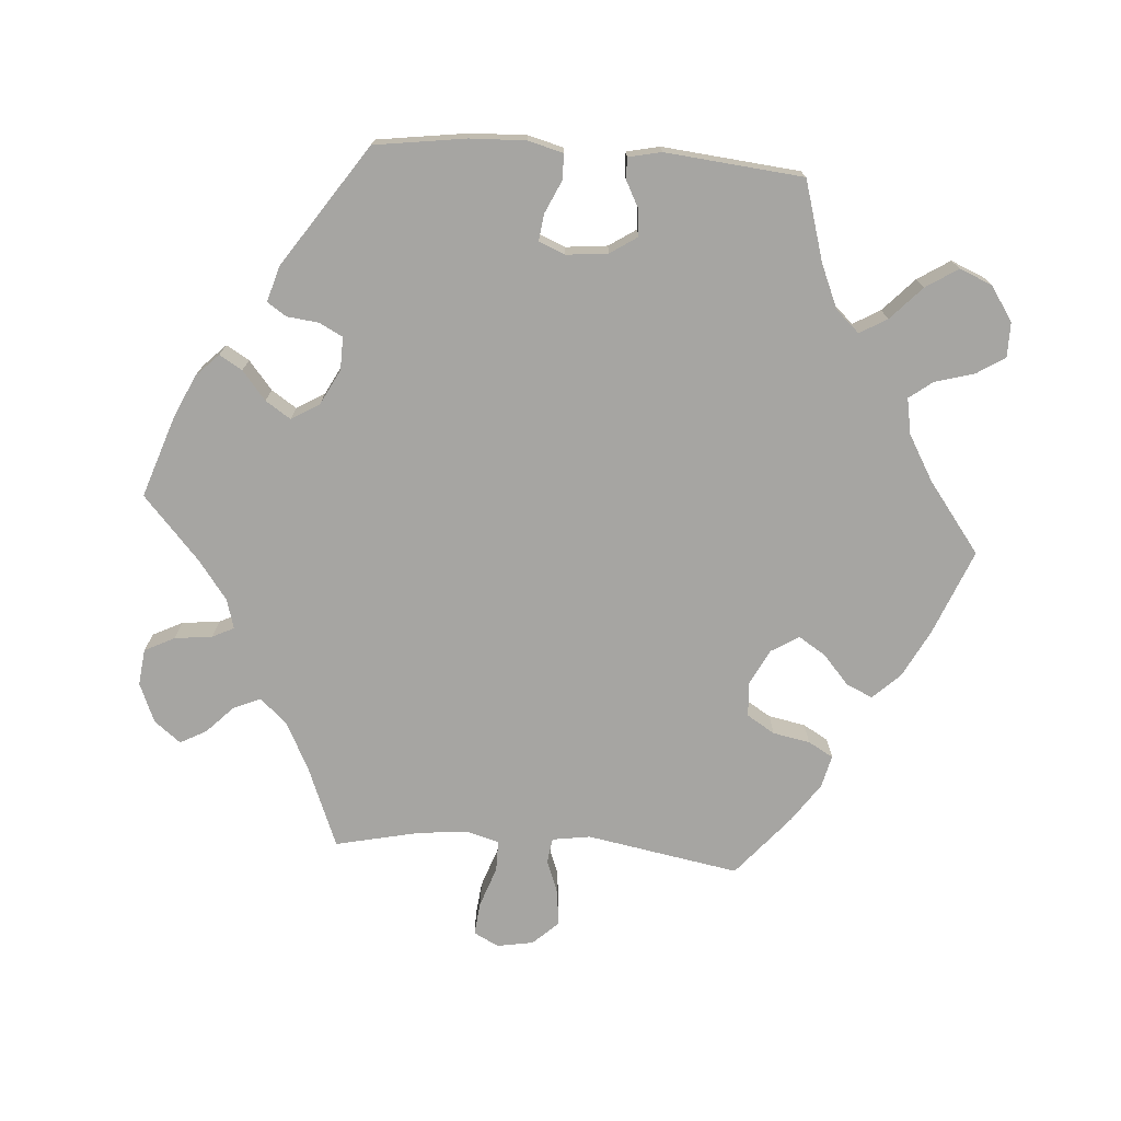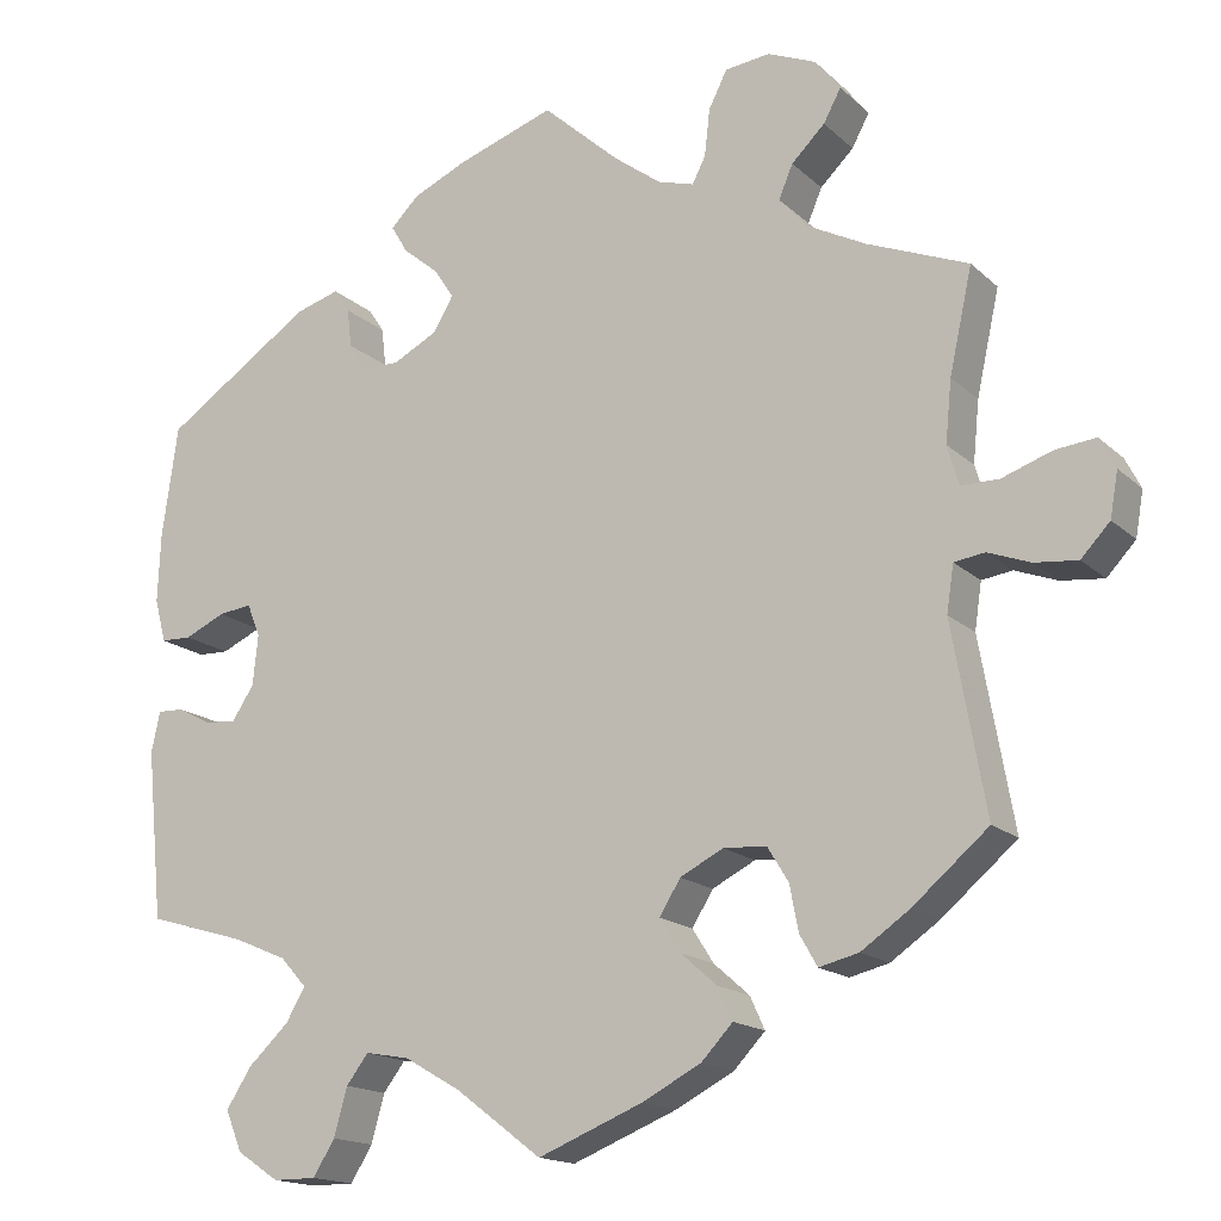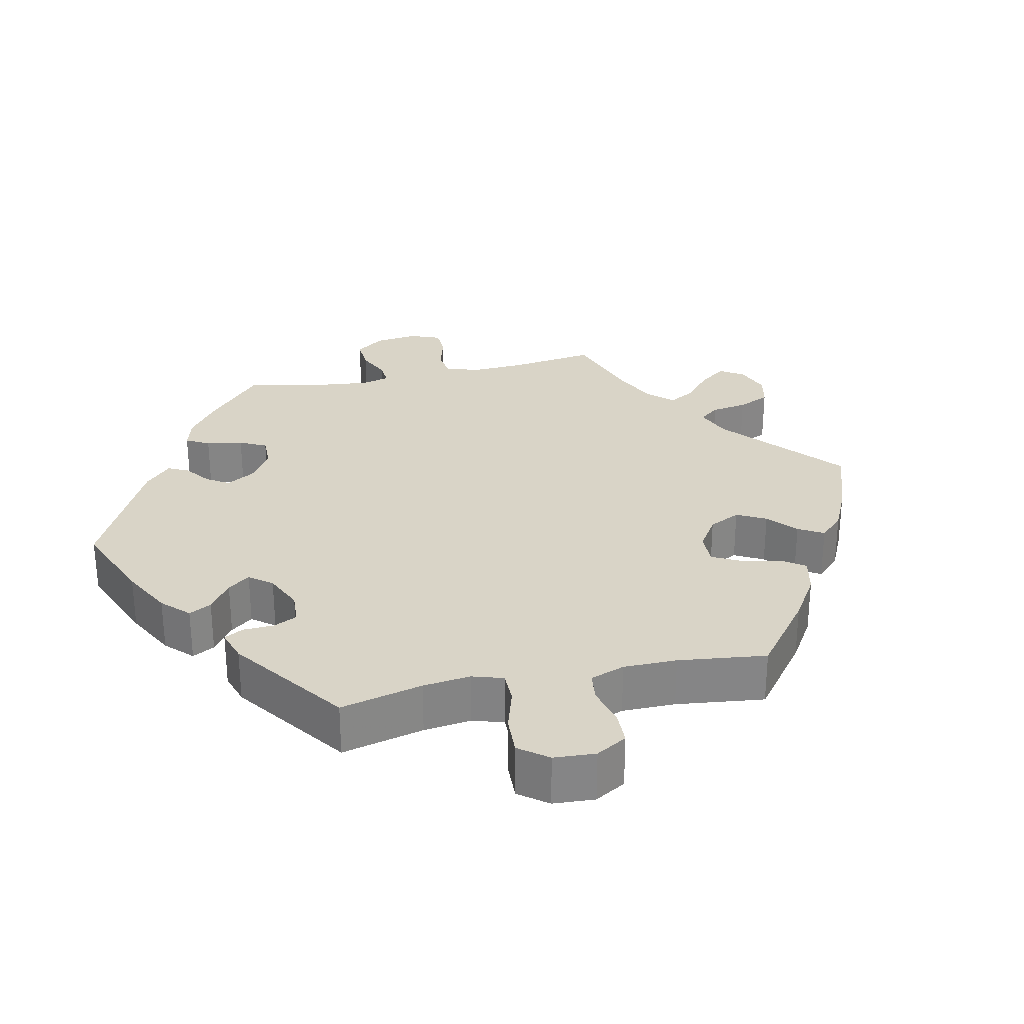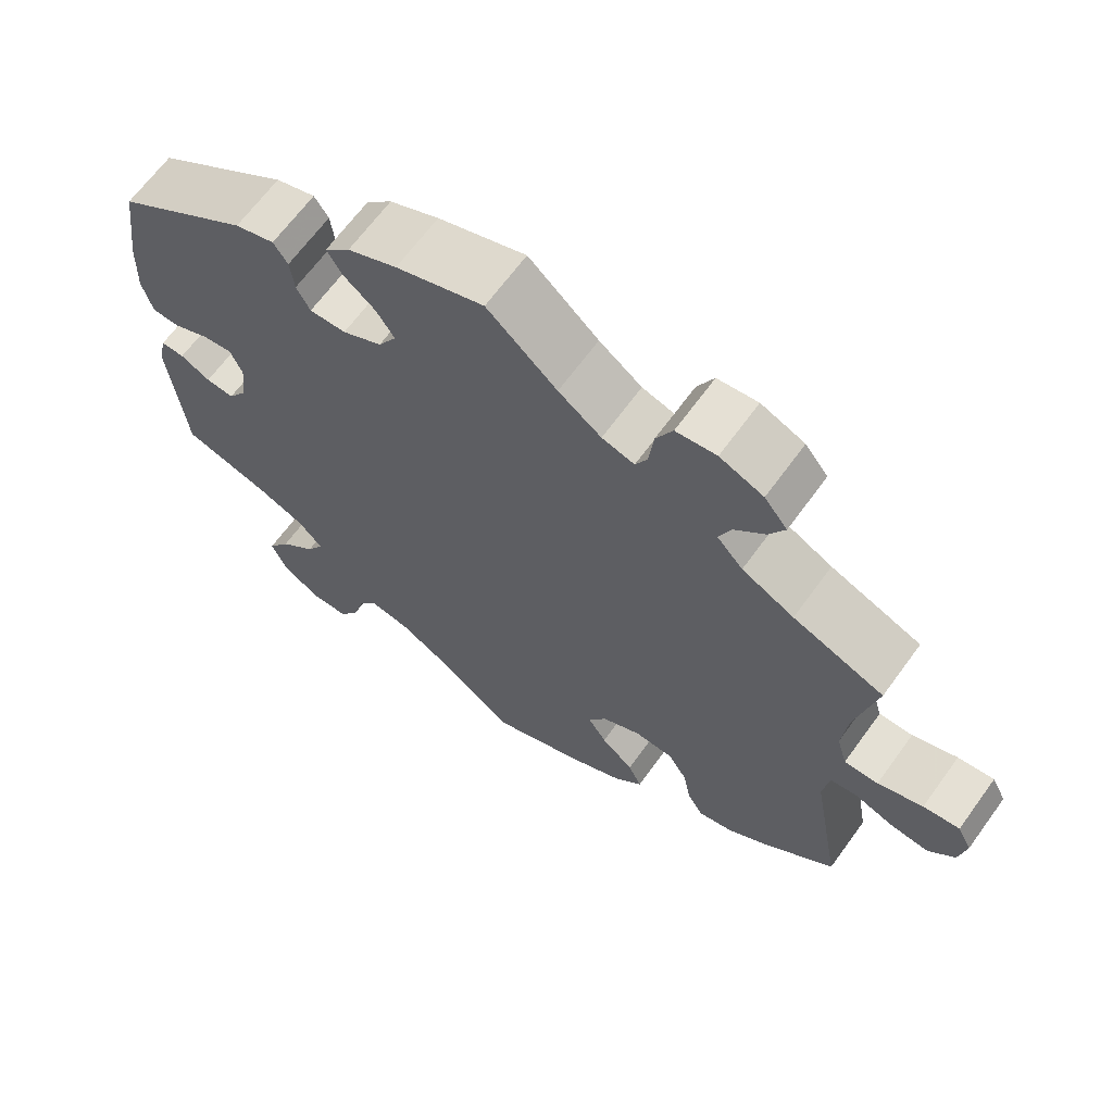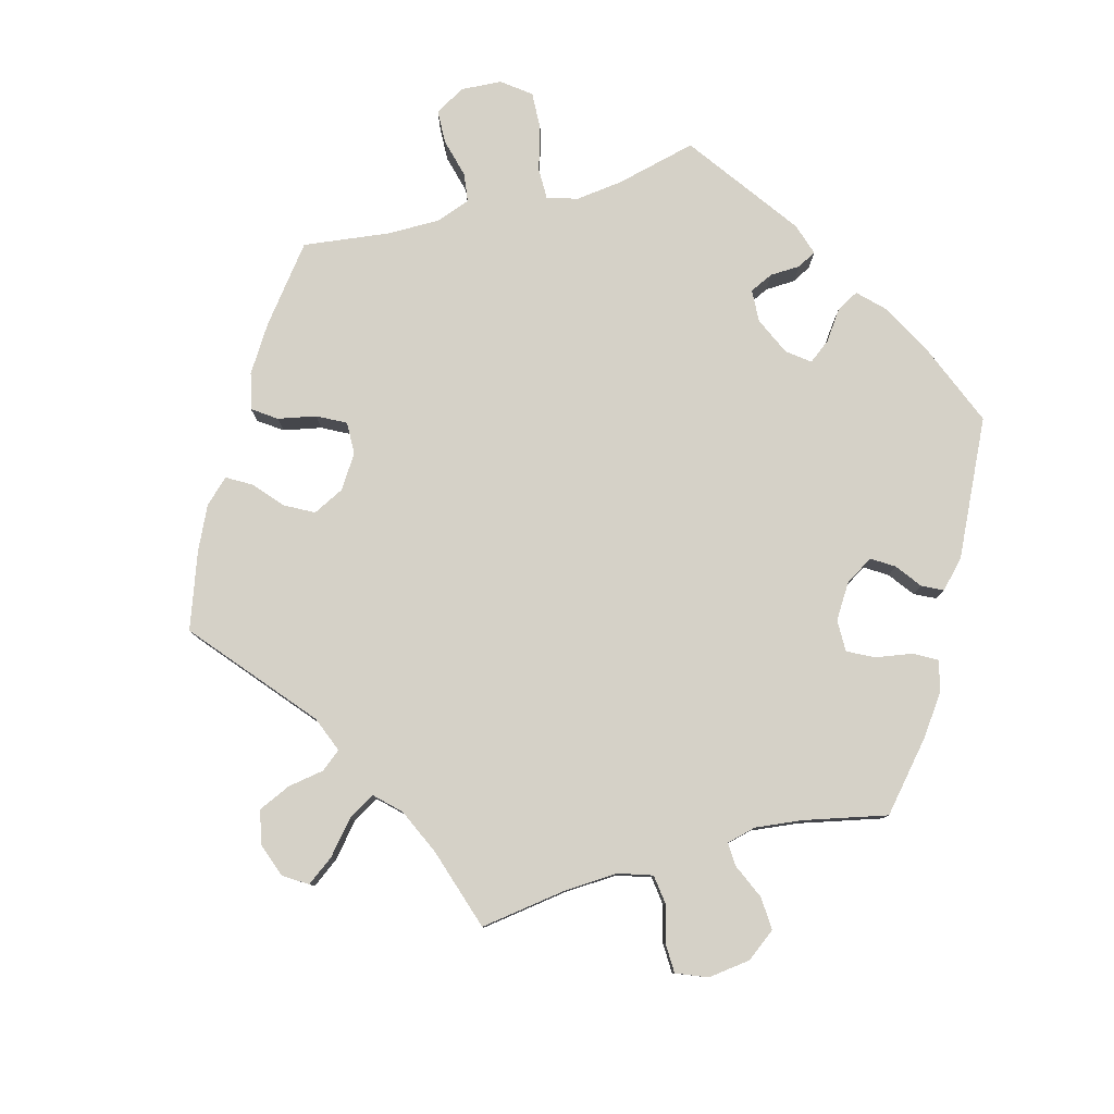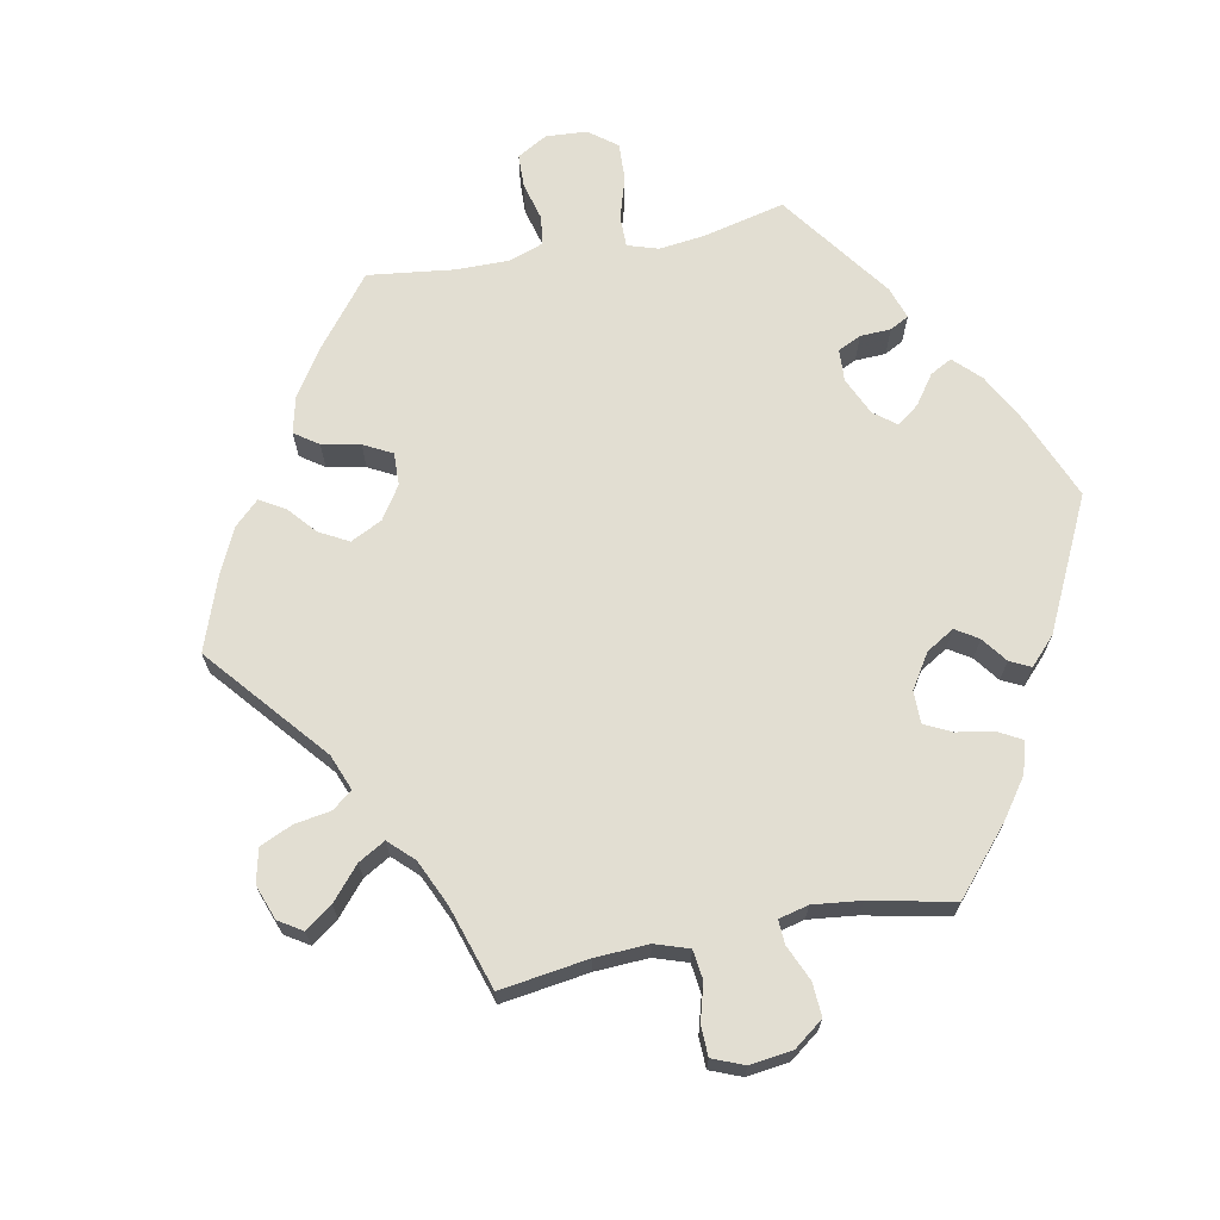
<metadata>
{"format":"obj","ext":"obj","renderer":"f3d","projection":"perspective","resolution":1024,"background":"white","views":[{"elev":-73.7,"azim":85.8,"up":"+Y"},{"elev":-16.2,"azim":-150.2,"up":"+Z"},{"elev":28.5,"azim":137.5,"up":"+Y"},{"elev":66.0,"azim":-144.0,"up":"+Z"},{"elev":79.7,"azim":-45.2,"up":"+Y"},{"elev":68.0,"azim":-41.1,"up":"+Y"}]}
</metadata>
<code>
v -0.463 0.07 -0.075
v -0.471 0.07 -0.022
v -0.506 0.07 -0.017
v -0.554 0.07 -0.035
v -0.603 0.07 -0.04
v -0.636 0.07 -0.005
v -0.645 0.07 0.046
v -0.627 0.07 0.081
v -0.581 0.07 0.076
v -0.524 0.07 0.056
v -0.481 0.07 0.056
v -0.468 0.07 0.101
v -0.475 0.07 0.171
v -0.501 0.07 0.289
v -0.386 0.07 0.335
v -0.32 0.07 0.369
v -0.287 0.07 0.406
v -0.303 0.07 0.444
v -0.341 0.07 0.481
v -0.361 0.07 0.518
v -0.332 0.07 0.555
v -0.277 0.07 0.578
v -0.226 0.07 0.572
v -0.205 0.07 0.53
v -0.199 0.07 0.477
v -0.184 0.07 0.447
v -0.143 0.07 0.459
v -0.089 0.07 0.499
v -0.001 0.07 0.578
v 0.11 0.07 0.54
v 0.172 0.07 0.512
v 0.204 0.07 0.48
v 0.185 0.07 0.448
v 0.145 0.07 0.415
v 0.122 0.07 0.38
v 0.145 0.07 0.341
v 0.195 0.07 0.315
v 0.241 0.07 0.314
v 0.258 0.07 0.347
v 0.263 0.07 0.391
v 0.281 0.07 0.418
v 0.331 0.07 0.403
v 0.5 0.07 0.289
v 0.518 0.07 0.161
v 0.521 0.07 0.083
v 0.508 0.07 0.034
v 0.473 0.07 0.033
v 0.427 0.07 0.054
v 0.389 0.07 0.059
v 0.374 0.07 0.022
v 0.38 0.07 -0.036
v 0.405 0.07 -0.074
v 0.441 0.07 -0.071
v 0.479 0.07 -0.051
v 0.509 0.07 -0.05
v 0.519 0.07 -0.096
v 0.5 0.07 -0.289
v 0.388 0.07 -0.322
v 0.327 0.07 -0.348
v 0.297 0.07 -0.381
v 0.319 0.07 -0.419
v 0.365 0.07 -0.462
v 0.394 0.07 -0.507
v 0.375 0.07 -0.553
v 0.327 0.07 -0.585
v 0.278 0.07 -0.585
v 0.253 0.07 -0.545
v 0.238 0.07 -0.491
v 0.213 0.07 -0.458
v 0.163 0.07 -0.467
v 0.099 0.07 -0.504
v 0.001 0.07 -0.578
v -0.118 0.07 -0.53
v -0.185 0.07 -0.495
v -0.221 0.07 -0.457
v -0.204 0.07 -0.42
v -0.163 0.07 -0.384
v -0.139 0.07 -0.346
v -0.163 0.07 -0.307
v -0.212 0.07 -0.282
v -0.261 0.07 -0.285
v -0.285 0.07 -0.324
v -0.295 0.07 -0.376
v -0.315 0.07 -0.411
v -0.36 0.07 -0.4
v -0.415 0.07 -0.362
v -0.501 0.07 -0.289
v -0.463 0 -0.075
v -0.471 0 -0.022
v -0.506 0 -0.017
v -0.554 0 -0.035
v -0.603 0 -0.04
v -0.636 0 -0.005
v -0.645 0 0.046
v -0.627 0 0.081
v -0.581 0 0.076
v -0.524 0 0.056
v -0.481 0 0.056
v -0.468 0 0.101
v -0.475 0 0.171
v -0.501 0 0.289
v -0.386 0 0.335
v -0.32 0 0.369
v -0.287 0 0.406
v -0.303 0 0.444
v -0.341 0 0.481
v -0.361 0 0.518
v -0.332 0 0.555
v -0.277 0 0.578
v -0.226 0 0.572
v -0.205 0 0.53
v -0.199 0 0.477
v -0.184 0 0.447
v -0.143 0 0.459
v -0.089 0 0.499
v -0.001 0 0.578
v 0.11 0 0.54
v 0.172 0 0.512
v 0.204 0 0.48
v 0.185 0 0.448
v 0.145 0 0.415
v 0.122 0 0.38
v 0.145 0 0.341
v 0.195 0 0.315
v 0.241 0 0.314
v 0.258 0 0.347
v 0.263 0 0.391
v 0.281 0 0.418
v 0.331 0 0.403
v 0.5 0 0.289
v 0.518 0 0.161
v 0.521 0 0.083
v 0.508 0 0.034
v 0.473 0 0.033
v 0.427 0 0.054
v 0.389 0 0.059
v 0.374 0 0.022
v 0.38 0 -0.036
v 0.405 0 -0.074
v 0.441 0 -0.071
v 0.479 0 -0.051
v 0.509 0 -0.05
v 0.519 0 -0.096
v 0.5 0 -0.289
v 0.388 0 -0.322
v 0.327 0 -0.348
v 0.297 0 -0.381
v 0.319 0 -0.419
v 0.365 0 -0.462
v 0.394 0 -0.507
v 0.375 0 -0.553
v 0.327 0 -0.585
v 0.278 0 -0.585
v 0.253 0 -0.545
v 0.238 0 -0.491
v 0.213 0 -0.458
v 0.163 0 -0.467
v 0.099 0 -0.504
v 0.001 0 -0.578
v -0.118 0 -0.53
v -0.185 0 -0.495
v -0.221 0 -0.457
v -0.204 0 -0.42
v -0.163 0 -0.384
v -0.139 0 -0.346
v -0.163 0 -0.307
v -0.212 0 -0.282
v -0.261 0 -0.285
v -0.285 0 -0.324
v -0.295 0 -0.376
v -0.315 0 -0.411
v -0.36 0 -0.4
v -0.415 0 -0.362
v -0.501 0 -0.289
f 86 87 1
f 85 86 1 2
f 82 83 84 85
f 81 82 85 2
f 80 81 2
f 79 80 2
f 74 75 76 77
f 74 77 78
f 71 72 73 74
f 70 71 74 78
f 69 70 78 79
f 65 66 67 68
f 65 68 69
f 64 65 69
f 61 62 63 64
f 60 61 64 69
f 59 60 69 79
f 55 56 57 58
f 53 54 55 58
f 52 53 58 59
f 51 52 59 79
f 45 46 47 48
f 45 48 49
f 44 45 49
f 43 44 49
f 42 43 49
f 39 40 41 42
f 38 39 42 49
f 37 38 49 50
f 31 32 33 34
f 31 34 35
f 28 29 30 31
f 27 28 31 35
f 26 27 35 36
f 22 23 24 25
f 22 25 26
f 21 22 26
f 18 19 20 21
f 17 18 21 26
f 16 17 26 36
f 13 14 15
f 12 13 15 16
f 11 12 16 36
f 7 8 9 10
f 7 10 11
f 6 7 11
f 3 4 5 6
f 3 6 11
f 2 3 11 36
f 37 50 51 79
f 2 36 37 79
f 88 174 173
f 89 88 173 172
f 172 171 170 169
f 89 172 169 168
f 89 168 167
f 89 167 166
f 164 163 162 161
f 165 164 161
f 161 160 159 158
f 165 161 158 157
f 166 165 157 156
f 155 154 153 152
f 156 155 152
f 156 152 151
f 151 150 149 148
f 156 151 148 147
f 166 156 147 146
f 145 144 143 142
f 145 142 141 140
f 146 145 140 139
f 166 146 139 138
f 135 134 133 132
f 136 135 132
f 136 132 131
f 136 131 130
f 136 130 129
f 129 128 127 126
f 136 129 126 125
f 137 136 125 124
f 121 120 119 118
f 122 121 118
f 118 117 116 115
f 122 118 115 114
f 123 122 114 113
f 112 111 110 109
f 113 112 109
f 113 109 108
f 108 107 106 105
f 113 108 105 104
f 123 113 104 103
f 102 101 100
f 103 102 100 99
f 123 103 99 98
f 97 96 95 94
f 98 97 94
f 98 94 93
f 93 92 91 90
f 98 93 90
f 123 98 90 89
f 166 138 137 124
f 166 124 123 89
f 1 88 89 2
f 2 89 90 3
f 3 90 91 4
f 4 91 92 5
f 5 92 93 6
f 6 93 94 7
f 7 94 95 8
f 8 95 96 9
f 9 96 97 10
f 10 97 98 11
f 11 98 99 12
f 12 99 100 13
f 13 100 101 14
f 14 101 102 15
f 15 102 103 16
f 16 103 104 17
f 17 104 105 18
f 18 105 106 19
f 19 106 107 20
f 20 107 108 21
f 21 108 109 22
f 22 109 110 23
f 23 110 111 24
f 24 111 112 25
f 25 112 113 26
f 26 113 114 27
f 27 114 115 28
f 28 115 116 29
f 29 116 117 30
f 30 117 118 31
f 31 118 119 32
f 32 119 120 33
f 33 120 121 34
f 34 121 122 35
f 35 122 123 36
f 36 123 124 37
f 37 124 125 38
f 38 125 126 39
f 39 126 127 40
f 40 127 128 41
f 41 128 129 42
f 42 129 130 43
f 43 130 131 44
f 44 131 132 45
f 45 132 133 46
f 46 133 134 47
f 47 134 135 48
f 48 135 136 49
f 49 136 137 50
f 50 137 138 51
f 51 138 139 52
f 52 139 140 53
f 53 140 141 54
f 54 141 142 55
f 55 142 143 56
f 56 143 144 57
f 57 144 145 58
f 58 145 146 59
f 59 146 147 60
f 60 147 148 61
f 61 148 149 62
f 62 149 150 63
f 63 150 151 64
f 64 151 152 65
f 65 152 153 66
f 66 153 154 67
f 67 154 155 68
f 68 155 156 69
f 69 156 157 70
f 70 157 158 71
f 71 158 159 72
f 72 159 160 73
f 73 160 161 74
f 74 161 162 75
f 75 162 163 76
f 76 163 164 77
f 77 164 165 78
f 78 165 166 79
f 79 166 167 80
f 80 167 168 81
f 81 168 169 82
f 82 169 170 83
f 83 170 171 84
f 84 171 172 85
f 85 172 173 86
f 86 173 174 87
f 87 174 88 1

</code>
